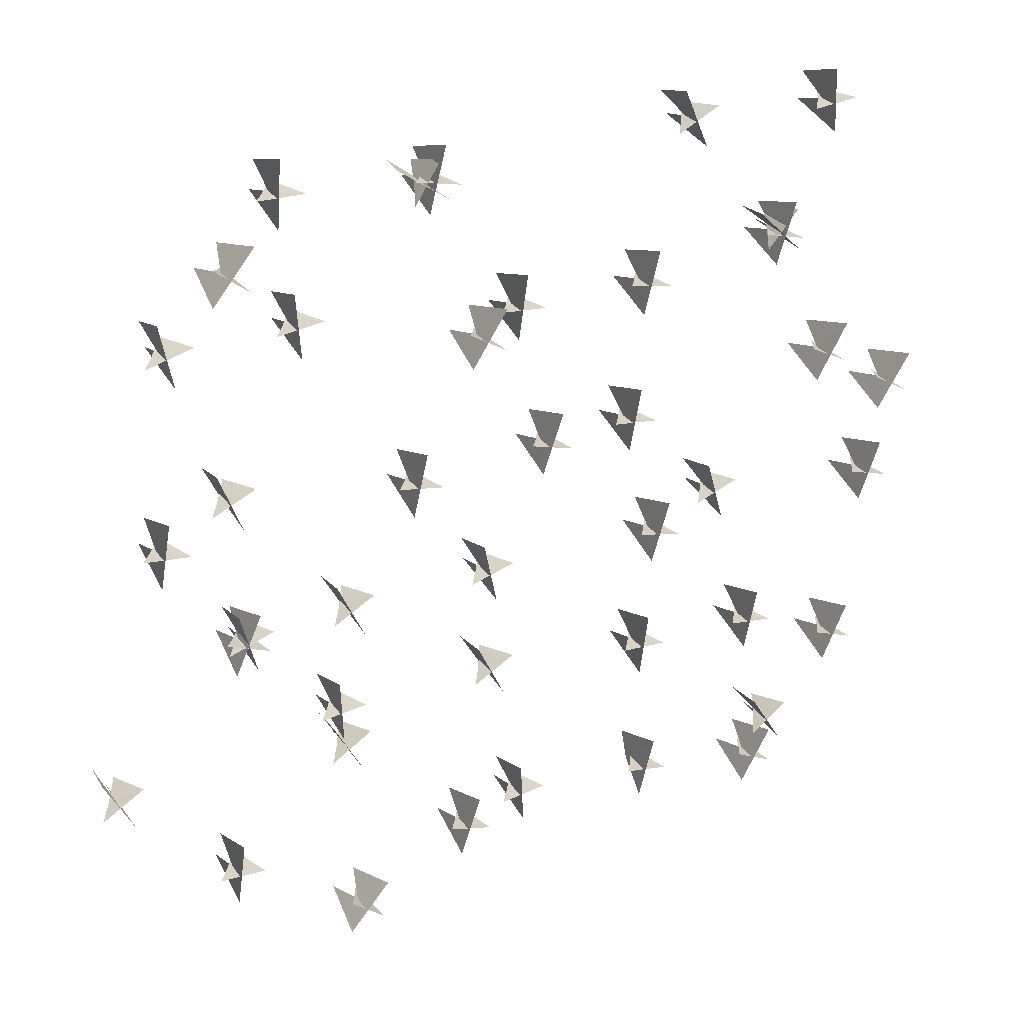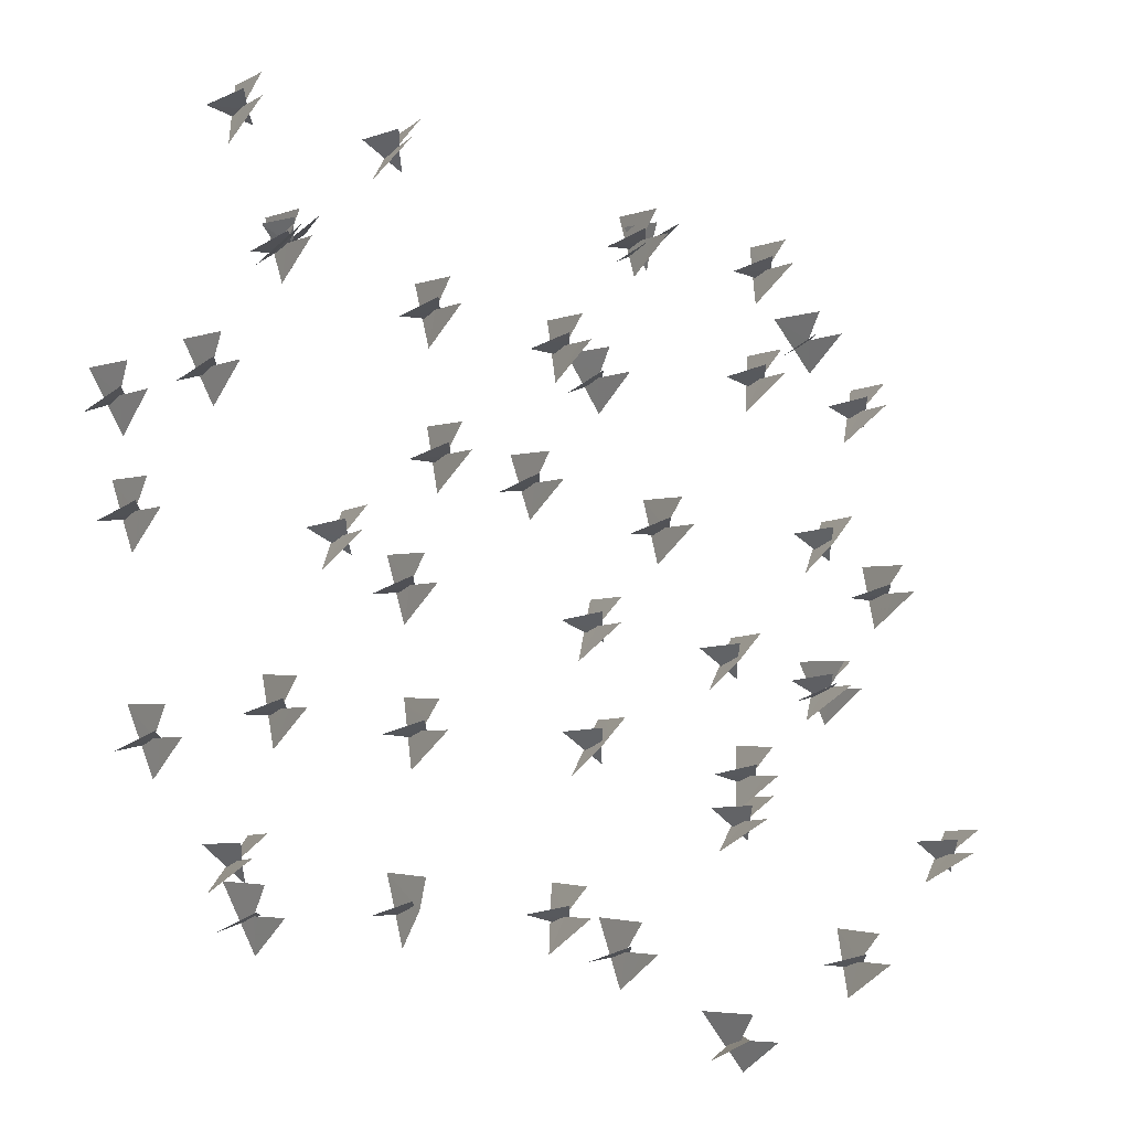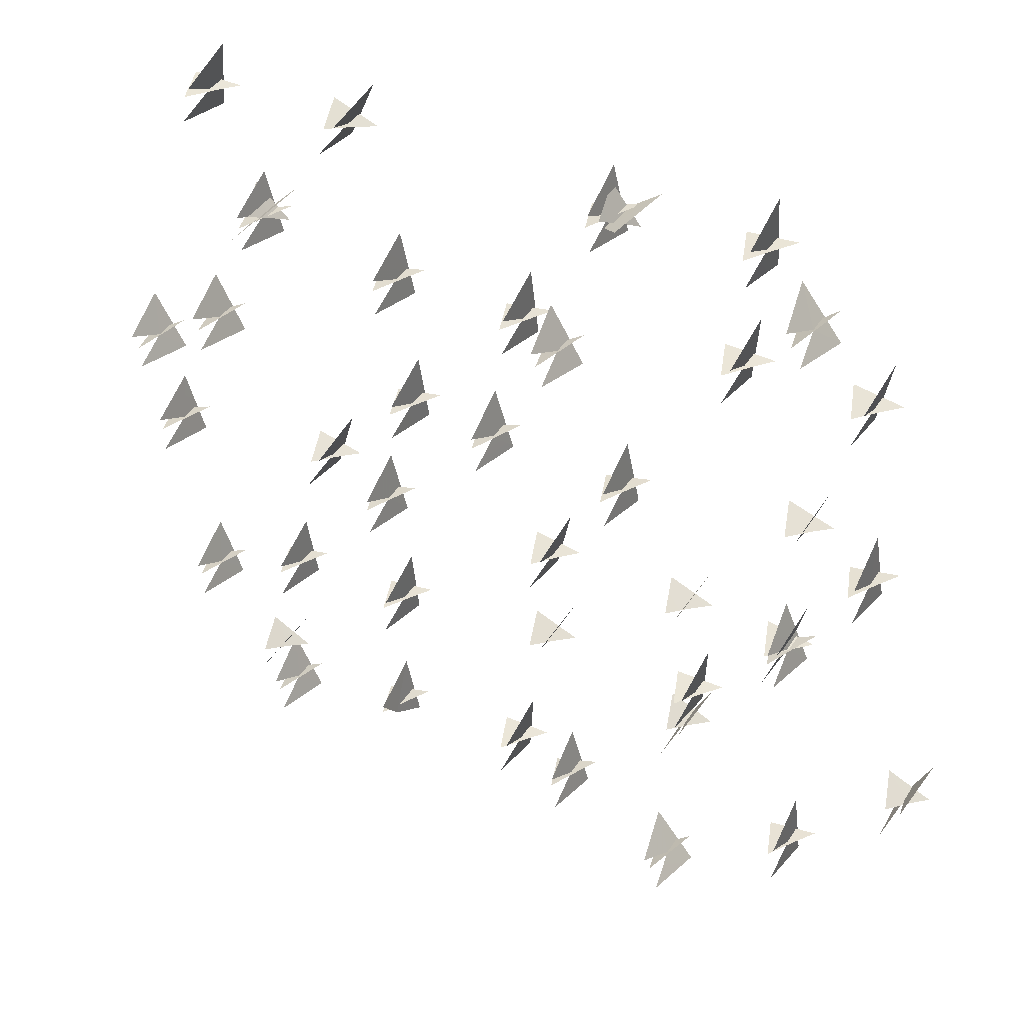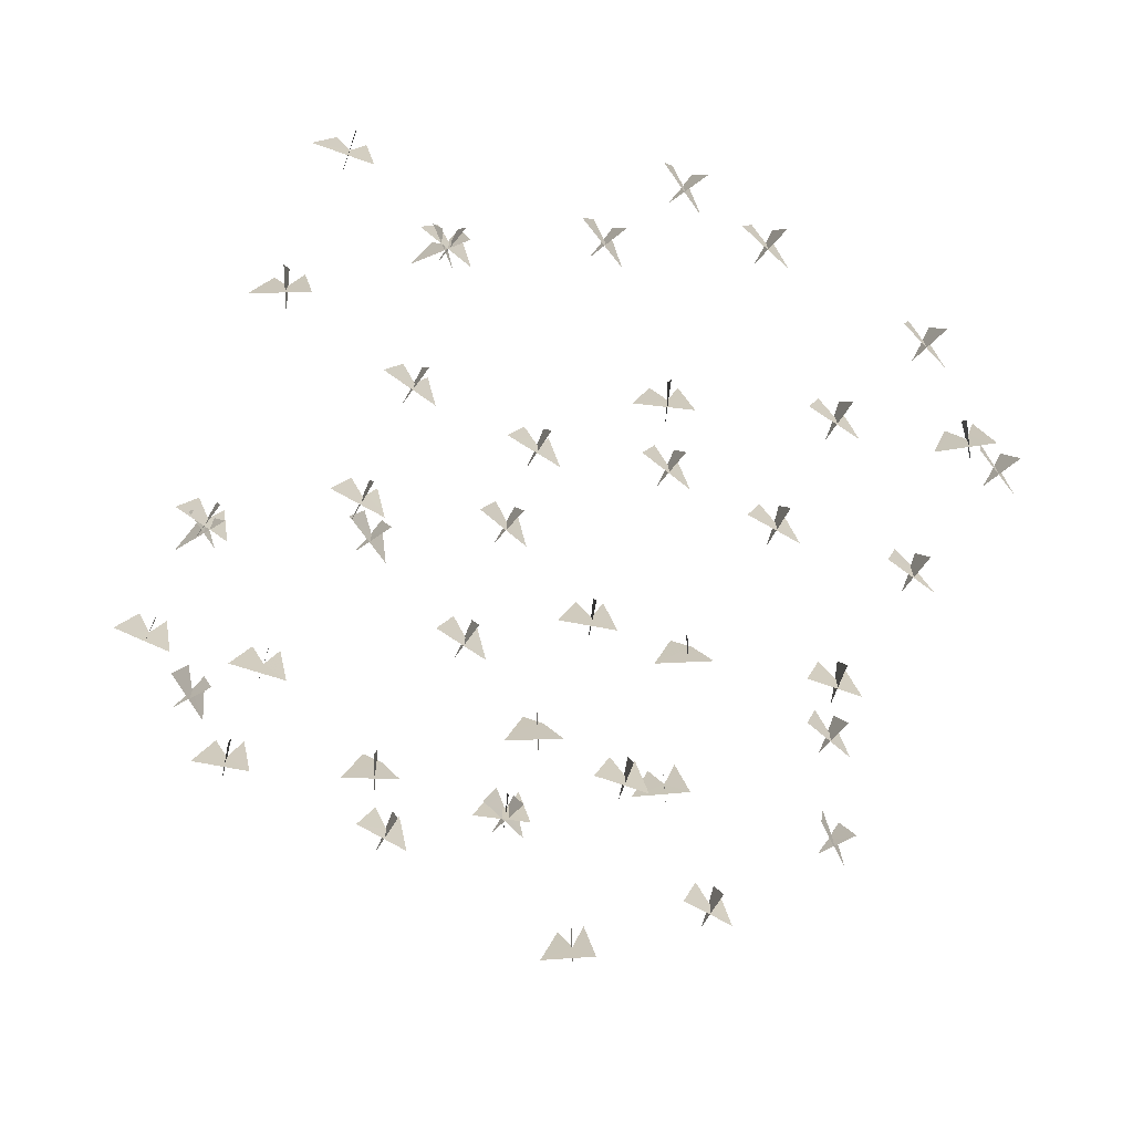
<metadata>
{"format":"obj","ext":"obj","renderer":"f3d","projection":"perspective","resolution":1024,"background":"white","views":[{"elev":29.5,"azim":-28.2,"up":"+Z"},{"elev":-24.7,"azim":148.0,"up":"+Z"},{"elev":40.4,"azim":-150.1,"up":"+Z"},{"elev":-66.8,"azim":67.1,"up":"+Y"}]}
</metadata>
<code>
v 0.09103 0.3452 -1.433
v 1.246 0.04748 -1.608
v 0.8817 0.1706 1.391
v 2.199 0.04748 -1.861
v 1.598 0.4711 0.573
v 2.436 0.4711 1.464
v 2.985 0.006697 0.7272
v -0.1289 0.0247 -1.444
v -2.056 0.2755 1.486
v -0.3694 0.0247 0.4598
v -1.57 0.408 2.751
v 2.155 0.04748 2.706
v -2.319 0.0247 -1.354
v 0.006589 0.408 -1.318
v 2.113 0.006697 2.784
v 0.7412 0.0247 1.418
v 2.036 0.1706 2.537
v -0.5514 0.0247 -1.54
v 1.01 0.01162 -1.754
v -1.553 0.4711 2.538
v -2.802 0.04748 -0.4291
v -1.244 0.1706 -2.009
v -1.385 0.006697 -0.02626
v -2.888 0.01299 -0.6886
v -1.56 0.1706 2.631
v -2.932 0.4711 -0.6018
v -2.19 0.4711 -1.467
v -0.3502 0.0247 -0.362
v 1.2 0.006697 3.722
v -3.031 0.408 -0.412
v 1.837 0.006697 2.749
v -0.4059 0.04748 3.371
v 2.159 0.01162 2.428
v -1.546 0.01162 2.435
v 2.609 0.01162 -1.035
v -2.161 0.0247 0.5041
v -0.4931 0.01162 3.295
v 1.339 0.4711 3.399
v 2.94 0.01162 1.021
v 2.791 0.006697 -0.6184
v -0.1036 0.006697 2.471
v -1.853 0.04748 0.3656
v -0.5414 0.04748 3.569
v 2.763 0.0247 0.534
v -2.233 0.04748 2.662
v -1.888 0.04748 1.593
v -2.907 0.3452 -0.4822
v -1.276 0.1608 -1.982
v -1.367 0.01162 -0.4807
v -1.987 0.1706 3.057
v -1.985 0.04748 -1.398
v 2.375 0.408 3.541
v -0.01609 0.01162 2.227
v -2.112 0.01162 0.2643
v -0.0281 0.1608 -1.441
v -0.6957 0.006697 1.553
v -1.376 0.1706 -0.284
v -1.649 0.1706 3.521
v 1.074 0.04748 1.359
v -2.464 0.3452 1.243
v 1.9 0.0247 2.581
v 2.385 0.01162 1.374
v -1.319 0.408 0.5996
v 0.2049 0.4711 1.276
v 1.536 0.408 0.7777
v -1.835 0.04748 2.936
v -1.091 0.04748 0.5749
v 0.958 0.3452 1.379
v 2.549 0.3452 1.51
v -0.6791 0.3452 1.286
v -1.381 0.408 -0.4908
v -0.5662 0.408 3.534
v 0.9645 0.1608 -0.4606
v -2.204 0.0247 1.473
v 2.247 0.01162 -1.638
v 2.096 0.3452 -1.805
v -0.7548 0.1706 1.302
v -0.2036 0.2755 -0.3371
v 1.142 0.408 0.5631
v -2.522 0.408 1.373
v -0.6775 0.1608 3.375
v -1.397 0.0247 0.4324
v -0.2733 0.408 -0.1942
v 2.577 0.04748 3.433
v 1.531 0.1608 0.6505
v -2.473 0.006697 2.875
v -0.7328 0.0247 3.455
v -0.2292 0.1706 0.4876
v 1.185 0.3452 0.4271
v 0.9948 0.4711 -0.5583
v 0.9189 0.0247 -1.527
v -2.073 0.006697 0.7048
v -0.3795 0.408 -1.473
v -1.791 0.0247 3.532
v 1.02 0.408 -0.3461
v -0.1513 0.3452 -0.2675
v -0.1809 0.408 2.357
v 1.006 0.1706 -0.4655
v -1.382 0.408 -0.164
v 1.133 0.3452 -1.58
v -2.07 0.1608 0.4608
v 1.371 0.3452 3.517
v 0.8658 0.4711 1.299
v -0.2953 0.4711 2.177
v -1.25 0.2755 0.4561
v 2.444 0.1608 1.566
v 0.9282 0.006697 1.645
v -1.691 0.1608 3.523
v 1.973 0.006697 -0.2647
v -0.03155 0.1608 2.428
v -1.152 0.04748 -0.5034
v 2.108 0.1608 -1.492
v -0.2554 0.408 0.605
v -1.985 0.4711 0.3646
v 2.687 0.1706 -0.8544
v 2.37 0.006697 3.679
v -1.23 0.01162 -0.77
v 2.734 0.408 -0.7435
v 1.944 0.408 -0.3992
v -1.299 0.3452 -0.2791
v -0.5947 0.1706 3.418
v -1.371 0.4711 -0.3775
v 0.2082 0.04748 -1.427
v 2.009 0.4711 2.448
v -2.02 0.1608 3.084
v -1.374 0.006697 0.7258
v 0.01398 0.1706 -1.438
v -2.405 0.4711 2.53
v -0.4458 0.4711 -1.676
v -2.164 0.408 -1.255
v 1.933 0.408 2.65
v 0.8409 0.0247 2.427
v -1.256 0.3452 -0.5586
v 1.297 0.04748 0.3942
v -2.54 0.1706 1.254
v 0.02387 0.01162 -1.635
v 1.11 0.1706 0.4473
v 0.8475 0.01162 1.197
v 1.042 0.006697 2.642
v 0.09935 0.0247 1.412
v 0.1739 0.01299 1.183
v -0.6177 0.4711 3.327
v -1.366 0.04748 2.647
v 2.028 0.1706 -1.769
v -1.181 0.04748 -0.2738
v 2.24 0.0247 3.415
v 0.9815 0.01162 -0.6608
v 1.006 0.408 2.509
v -2.16 0.006697 1.764
v -2.349 0.3452 2.639
v 2.388 0.4711 3.328
v 2.153 0.006697 -1.544
v 0.2033 0.04748 2.398
v 0.02504 0.408 2.542
v 2.898 0.1706 0.4846
v -1.912 0.408 3.151
v -0.2314 0.04748 -1.648
v -0.2583 0.1608 -0.3206
v -1.183 0.01162 0.3128
v 1.055 0.3452 2.375
v -2.046 0.4711 2.985
v 2.652 0.04748 1.453
v -2.031 0.1706 0.4439
v -1.998 0.3452 1.551
v -1.983 0.408 0.5542
v 1.998 0.3452 -0.5309
v 2.936 0.408 0.5984
v 1.933 0.01162 -1.942
v -2.143 0.006697 -1.118
v -1.167 0.408 -1.917
v -2.009 0.1706 0.4549
v -0.2805 0.1608 2.278
v -0.1884 0.01162 0.295
v -2.109 0.1608 1.507
v 1.184 0.006697 0.6944
v -0.1312 0.0247 2.443
v 0.3181 0.006697 1.609
v 0.04667 0.006697 2.678
v 0.2343 0.1706 1.365
v 0.4193 0.04748 1.304
v -0.7294 0.408 1.419
v -1.577 0.006697 2.889
v 1.121 0.006697 -1.313
v -0.4164 0.1706 -1.587
v 1.501 0.006697 0.9108
v 1.041 0.006697 -0.2099
v -1.602 0.1608 2.628
v 2.11 0.3452 2.517
v 0.933 0.01162 2.201
v -0.6436 0.01162 3.227
v 1.758 0.04748 0.7187
v -2.178 0.1706 -1.374
v 0.1942 0.1608 1.378
v 0.002876 0.006697 -1.181
v -2.22 0.1608 -1.369
v 2.481 0.1706 1.546
v -0.5289 0.006697 3.667
v -2.555 0.4711 1.162
v 2.759 0.3452 -0.8837
v 1.2 0.04748 -0.4886
v -0.08052 0.04748 2.151
v -0.6097 0.3452 3.473
v 2.46 0.3452 3.427
v -1.197 0.3452 0.5253
v 1.016 0.1608 -1.553
v -0.3515 0.01162 2.09
v -3.012 0.1608 -0.538
v -0.3327 0.006697 -1.343
v -2.203 0.01162 -1.569
v 2.07 0.408 2.653
v 2.223 0.04748 2.482
v 1.645 0.3452 0.6858
v -2.101 0.3452 -1.383
v 3.044 0.1706 1.188
v 2.923 0.0247 1.265
v 1.252 0.408 3.594
v -3.09 0.006697 -0.2878
v -1.075 0.006697 -1.814
v -2.573 0.01162 1.06
v 1.085 0.408 -1.446
v 2.086 0.4711 2.501
v 0.01897 0.4711 -1.532
v -2.348 0.04748 1.224
v -1.279 0.4711 -0.6786
v -0.1539 0.3452 0.5051
v 2.08 0.408 -1.368
v -0.2808 0.006697 0.7404
v -0.04537 0.04748 -0.2171
v -2.114 0.408 1.634
v 2.011 0.006697 -1.249
v -1.643 0.408 3.641
v 3.181 0.006697 1.407
v 1.169 0.0247 3.429
v -1.443 0.006697 -0.3678
v 1.479 0.04748 3.564
v -1.36 0.1608 -0.6164
v 1.99 0.1608 -1.749
v 0.2713 0.408 1.479
v 1.917 0.0247 2.466
v 2.65 0.4711 -0.9404
v 1.903 0.0247 -1.699
v 0.308 0.3452 1.341
v 1.904 0.4711 -0.6093
v -0.3641 0.0247 2.334
v 2.393 0.01299 3.231
v -3.103 0.0247 -0.5818
v -2.975 0.1706 -0.5186
v -1.96 0.3452 0.4137
v 2.113 0.04748 -0.5536
v -2.424 0.1706 2.622
v -0.03911 0.04748 0.5293
v -1.959 0.01162 0.2646
v -2.097 0.0247 3.149
v -1.352 0.0247 -1.915
v -0.1791 0.3452 2.215
v -0.5196 0.3452 3.4
v -1.935 0.3452 0.4762
v -1.572 0.3452 3.518
v 1.88 0.1608 -0.5097
v -0.2703 0.1608 0.4785
v -2.449 0.408 2.74
v -2.111 0.01162 2.905
v 2.019 0.1706 2.567
v 2.866 0.04748 -0.9303
v 2.144 0.1706 -1.47
v -1.45 0.0247 -0.662
v 0.087 0.3452 2.413
v 3.11 0.3452 1.149
v 1.055 0.01162 0.2582
v 2.538 0.408 1.652
v -0.2095 0.4711 0.3962
v -2.681 0.0247 1.279
v -2.041 0.408 0.5708
v -0.7753 0.4711 1.211
v -1.304 0.4711 -2.081
v 2.383 0.1706 3.421
v -0.8938 0.0247 1.335
v 1.084 0.4711 0.3574
v -2.497 0.006697 1.508
v -1.305 0.1608 0.4731
v 2.072 0.3452 2.623
v -0.3297 0.006697 -0.06845
v -0.752 0.408 3.478
v 2.084 0.408 -1.663
v 0.9794 0.1706 2.392
v 1.083 0.3452 -0.4738
v -1.823 0.006697 3.256
v 0.01028 0.1706 2.422
v -2.069 0.4711 0.3585
v -1.999 0.01162 1.338
v 2.021 0.0247 -1.543
v -0.6357 0.1608 3.428
v 0.9012 0.408 1.51
v 2.607 0.006697 1.771
v 1.627 0.01162 0.4737
v -1.455 0.04748 3.511
v -1.924 0.006697 0.6785
v -1.323 0.1706 -0.5963
v -1.095 0.04748 -2.134
v -1.483 0.3452 2.639
v -0.796 0.1608 1.311
v 2.995 0.4711 1.109
v -1.703 0.0247 2.623
v -0.4789 0.01162 -1.774
v -2.05 0.1608 0.4438
v -1.631 0.006697 3.779
v 1.169 0.04748 2.348
v 3.21 0.04748 1.087
v 0.8401 0.1608 1.398
v 2.858 0.1608 0.4983
v -2.564 0.0247 2.596
v -0.001957 0.4711 2.33
v -1.821 0.04748 0.5061
v 1.782 0.0247 -0.4881
v -0.5647 0.04748 1.26
v 1.99 0.1608 2.536
v -1.519 0.0247 -0.2887
v -1.418 0.1608 -0.2863
v 0.9576 0.4711 2.301
v 0.9734 0.0247 0.489
v 2.309 0.04748 -1.367
v -1.367 0.01299 -2.155
v 2.209 0.3452 -1.428
v -2.465 0.1608 2.613
v -0.7985 0.01162 1.11
v -0.6216 0.2755 3.387
v 0.9383 0.1608 2.402
v 3.008 0.1608 1.21
v 1.983 0.4711 -1.851
v 1.979 0.01162 2.349
v 3.082 0.04748 0.4211
v -0.2449 0.1706 2.256
v 1.378 0.01299 3.31
v 2.341 0.1608 3.419
v -0.138 0.01299 -0.4743
v 2.648 0.1608 -0.8381
v 1.884 0.01162 -0.7106
v 1.301 0.1706 3.485
v -0.7378 0.0247 3.294
v -1.654 0.4711 3.428
v 1.571 0.1706 0.6627
v 2.356 0.0247 1.617
v 1.434 0.0247 0.6242
v 1.263 0.1608 3.467
v 2.557 0.0247 -0.796
v 1.048 0.2755 -1.601
v 1.07 0.1608 0.4587
v 2.193 0.4711 -1.549
v -1.661 0.01162 3.325
v 2.867 0.4711 0.3963
v -2.582 0.1608 1.261
v -1.926 0.3452 3.01
v 1.996 0.1608 2.549
v 2.832 0.01162 0.299
v -1.184 0.3452 -2.058
v -2.148 0.0247 0.4201
v 0.8647 0.0247 -0.4457
v 1.922 0.1706 -0.5175
v 2.971 0.3452 0.4603
v -0.8622 0.006697 3.561
v -0.3427 0.3452 -1.61
v -0.4565 0.1608 -1.574
v -2.385 0.01162 2.429
v 3.106 0.408 1.291
o Extrude.1:0.1
f 149 290 9
f 263 131 31
f 334 84 146
f 28 228 158
f 132 307 327
f 107 293 3
f 322 218 22
f 88 271 173
f 105 63 126
f 277 315 301
f 269 175 137
f 346 220 183
f 197 72 121
f 280 67 82
f 265 226 230
f 353 188 211
f 53 312 288
f 349 340 58
f 259 166 249
f 180 242 193
f 320 134 347
f 315 70 301
f 108 258 296
f 59 68 309
f 235 102 344
f 339 43 81
f 98 95 186
f 363 128 250
f 37 360 326
f 117 224 298
f 158 228 28
f 309 59 16
f 121 142 190
f 171 114 252
f 126 63 105
f 351 60 223
f 353 211 61
f 174 164 46
f 155 167 7
f 272 223 351
f 57 99 23
f 194 14 127
f 341 5 295
f 31 131 263
f 321 323 112
f 306 349 58
f 362 361 157
f 344 235 233
f 260 225 251
f 24 217 247
f 252 114 171
f 351 223 272
f 354 7 155
f 269 278 137
f 190 197 121
f 15 210 17
f 209 169 192
f 178 53 288
f 310 331 44
f 48 355 299
f 43 202 81
f 4 76 237
f 184 129 304
f 292 256 32
f 22 275 322
f 326 283 360
f 41 206 332
f 144 284 152
f 21 47 207
f 152 284 144
f 239 12 316
f 17 124 330
f 75 348 265
f 55 1 123
f 54 289 163
f 39 232 214
f 153 267 110
f 3 103 138
f 7 167 155
f 62 294 196
f 316 12 239
f 138 107 3
f 117 234 298
f 230 75 265
f 232 39 214
f 249 166 259
f 227 113 88
f 252 92 171
f 193 180 140
f 192 130 169
f 77 181 56
f 12 281 316
f 17 210 15
f 171 273 92
f 185 295 341
f 127 14 194
f 253 66 125
f 233 235 344
f 61 211 353
f 22 170 218
f 44 331 310
f 77 274 325
f 197 190 121
f 25 20 34
f 85 191 343
f 254 299 48
f 33 221 263
f 337 109 358
f 169 130 192
f 33 31 263
f 136 194 127
f 342 162 106
f 195 51 13
f 57 122 49
f 185 65 341
f 276 151 245
f 182 34 25
f 66 352 125
f 172 255 201
f 109 119 358
f 34 182 25
f 50 161 262
f 177 141 179
f 87 32 292
f 236 111 266
f 107 138 3
f 137 278 269
f 325 56 77
f 313 257 305
f 362 157 18
f 330 124 17
f 23 49 57
f 163 165 297
f 139 148 285
f 237 4 241
f 9 229 149
f 196 6 62
f 217 24 247
f 263 221 33
f 358 243 337
f 325 274 77
f 53 178 288
f 73 200 357
f 58 340 349
f 307 160 327
f 173 271 88
f 158 96 228
f 209 27 192
f 232 364 214
f 245 151 276
f 179 238 177
f 108 296 94
f 328 268 308
f 35 240 115
f 195 213 51
f 175 269 137
f 189 139 285
f 208 304 184
f 116 245 276
f 211 188 353
f 23 99 57
f 247 30 217
f 330 15 17
f 32 256 292
f 327 307 132
f 288 312 53
f 140 180 193
f 282 83 78
f 141 177 179
f 137 79 175
f 141 64 179
f 299 355 48
f 13 51 195
f 101 42 36
f 338 38 333
f 308 268 328
f 56 325 77
f 86 261 250
f 294 62 196
f 358 119 109
f 333 38 338
f 34 20 25
f 251 225 260
f 40 35 115
f 29 333 338
f 135 80 279
f 176 153 110
f 184 93 208
f 332 97 41
f 332 104 206
f 343 191 85
f 196 270 294
f 92 273 171
f 91 2 205
f 262 161 50
f 162 69 106
f 110 153 176
f 191 212 85
f 155 350 354
f 73 286 200
f 15 330 17
f 186 147 98
f 182 11 25
f 311 45 324
f 190 142 121
f 201 255 172
f 111 133 236
f 331 359 310
f 19 183 346
f 74 46 174
f 92 252 171
f 187 143 303
f 266 111 236
f 56 181 77
f 192 27 209
f 147 90 98
f 149 229 9
f 245 116 276
f 290 149 9
f 147 186 98
f 304 129 184
f 2 100 205
f 42 248 101
f 78 83 282
f 146 84 334
f 168 329 144
f 84 203 334
f 135 198 219
f 98 90 147
f 287 156 50
f 280 204 67
f 123 1 55
f 337 243 358
f 357 200 73
f 106 162 342
f 291 321 112
f 360 37 326
f 159 126 105
f 344 102 235
f 168 152 144
f 234 117 298
f 214 302 39
f 356 313 305
f 327 160 307
f 354 350 155
f 145 120 318
f 29 216 338
f 292 32 87
f 345 264 336
f 82 67 280
f 279 80 135
f 298 224 117
f 265 348 75
f 81 202 43
f 8 123 55
f 303 143 187
f 301 315 277
f 116 52 276
f 143 300 187
f 328 308 215
f 318 120 145
f 175 79 137
f 316 281 12
f 217 30 247
f 172 201 244
f 264 199 336
f 169 209 192
f 94 296 108
f 287 262 50
f 236 133 111
f 276 52 116
f 55 123 8
f 121 72 197
f 279 219 135
f 296 258 108
f 187 300 143
f 136 222 127
f 294 270 196
f 41 97 332
f 306 231 58
f 215 308 328
f 227 173 88
f 341 65 185
f 106 69 162
f 49 122 57
f 85 212 191
f 309 68 59
f 193 242 180
f 360 283 326
f 35 40 115
f 126 159 105
f 205 2 91
f 183 220 346
f 31 33 263
f 218 322 22
f 304 208 184
f 322 275 22
f 112 323 321
f 219 198 135
f 178 154 288
f 247 26 24
f 127 222 136
f 347 134 320
f 10 251 260
f 259 249 314
f 51 213 195
f 237 76 4
f 282 335 78
f 115 240 35
f 49 23 57
f 36 42 101
f 173 227 88
f 305 257 313
f 310 359 331
f 285 148 139
f 262 287 50
f 318 145 317
f 3 293 107
f 194 136 127
f 297 165 163
f 125 66 253
f 139 189 285
f 110 267 153
f 179 64 141
f 230 226 265
f 189 319 285
f 336 264 345
f 18 157 362
f 207 47 21
f 295 5 341
f 163 289 54
f 244 201 172
f 349 306 58
f 144 329 168
f 7 354 155
f 285 319 189
f 206 41 332
f 112 321 291
f 75 230 265
f 183 19 346
f 138 103 3
f 246 21 207
f 336 199 264
f 54 297 163
f 152 168 144
f 297 54 163
f 305 313 356
f 250 261 86
f 260 251 10
f 115 118 40
f 317 145 318
f 174 46 74
f 335 282 78
f 363 86 250
f 62 6 196
f 208 93 184
f 205 100 2
f 46 164 174
f 324 150 45
f 219 279 135
f 324 45 311
f 234 71 298
f 109 337 358
f 301 70 315
f 125 352 66
f 134 89 347
f 177 238 179
f 101 248 42
f 16 59 309
f 218 170 22
f 86 363 250
f 314 249 259
f 223 60 351
f 298 71 234
f 295 185 341
f 58 231 306
f 206 104 332
f 288 154 178
f 48 299 254
f 250 128 363
f 333 29 338
f 67 204 280
f 200 286 73
f 207 21 246
f 39 302 214
f 214 364 232
f 334 203 84
f 157 361 362
f 25 11 182
f 347 89 134
f 81 43 339
f 40 118 115
f 241 4 237
f 88 113 227
f 45 150 324
f 50 156 287
f 338 216 29
f 228 96 158
f 186 95 98
f 24 26 247

</code>
